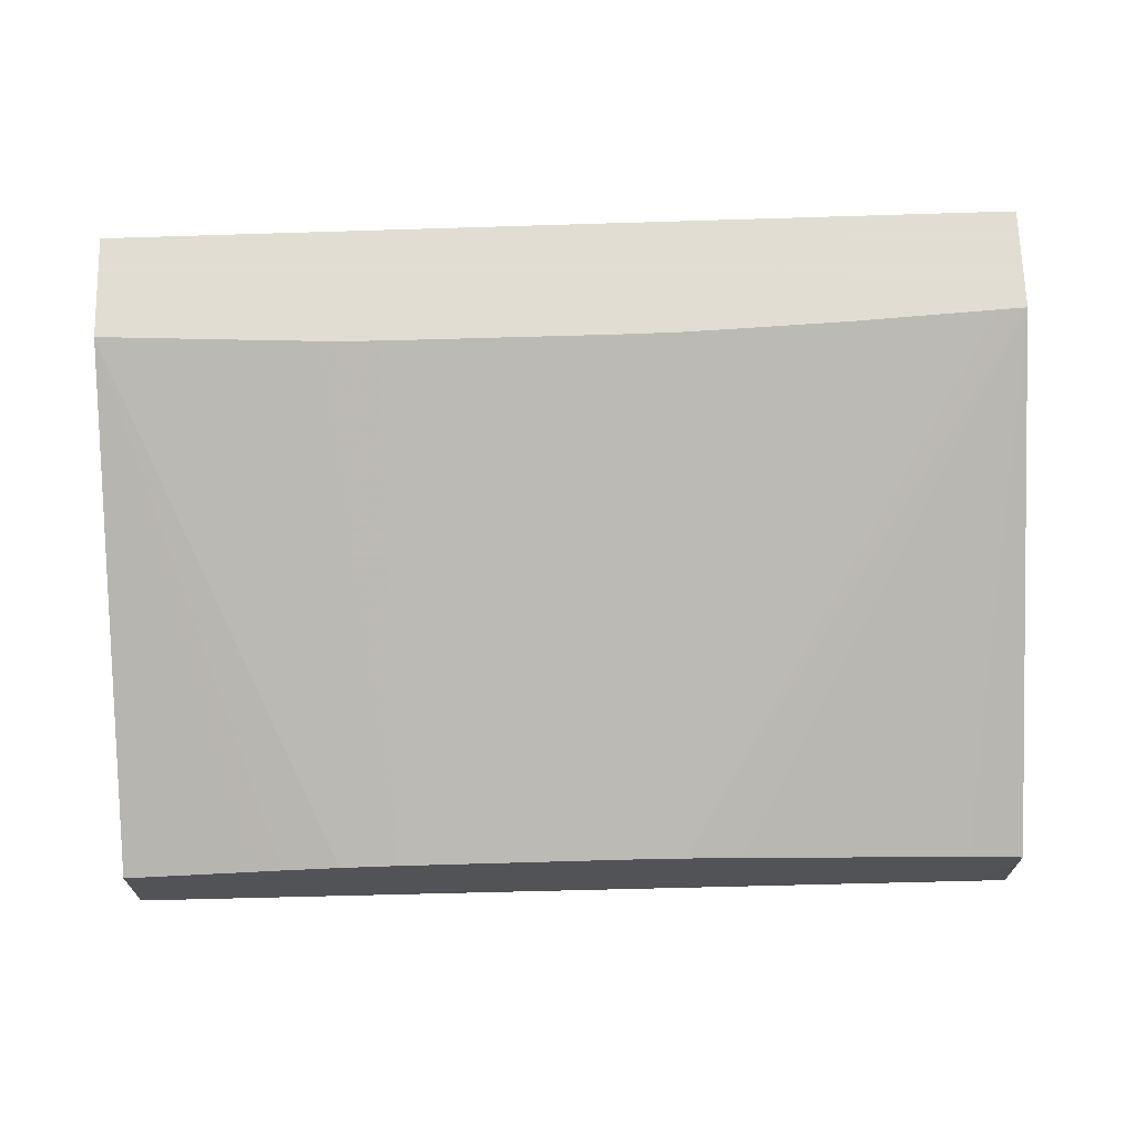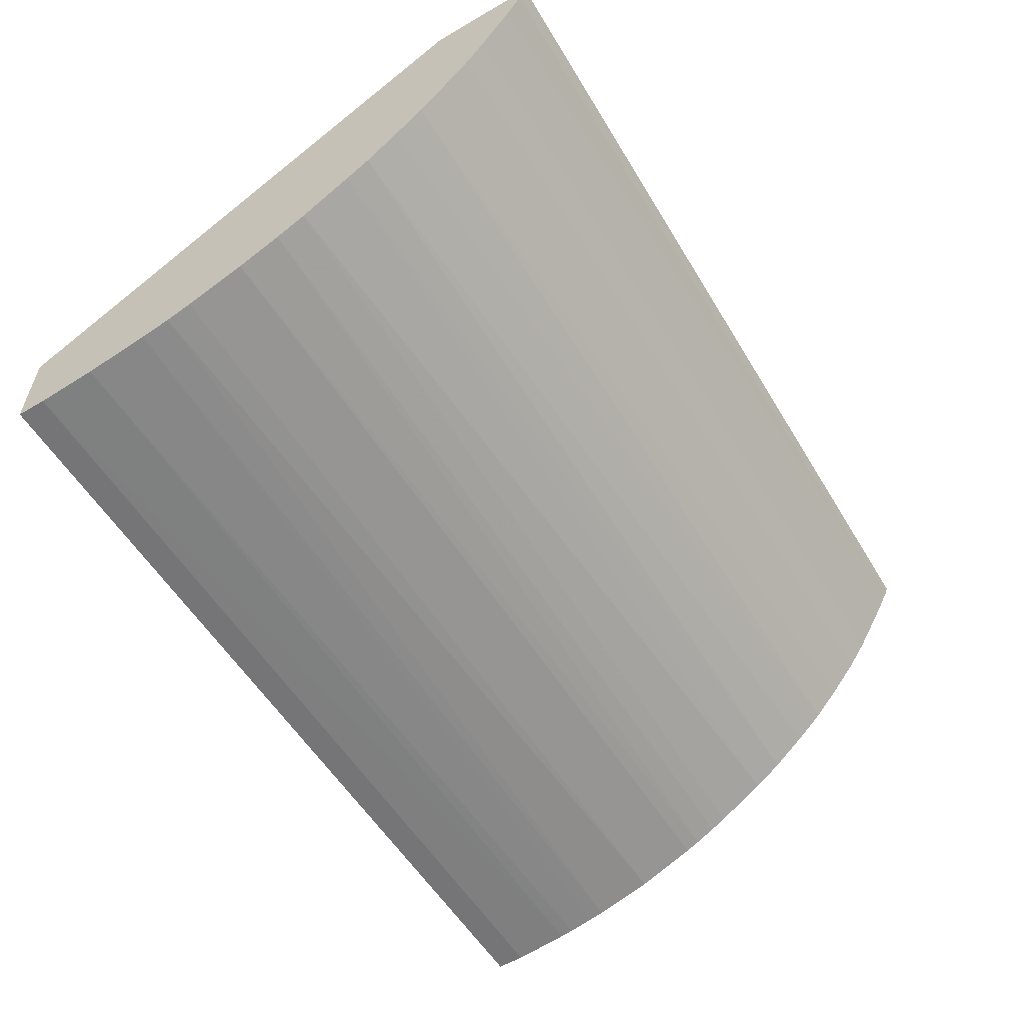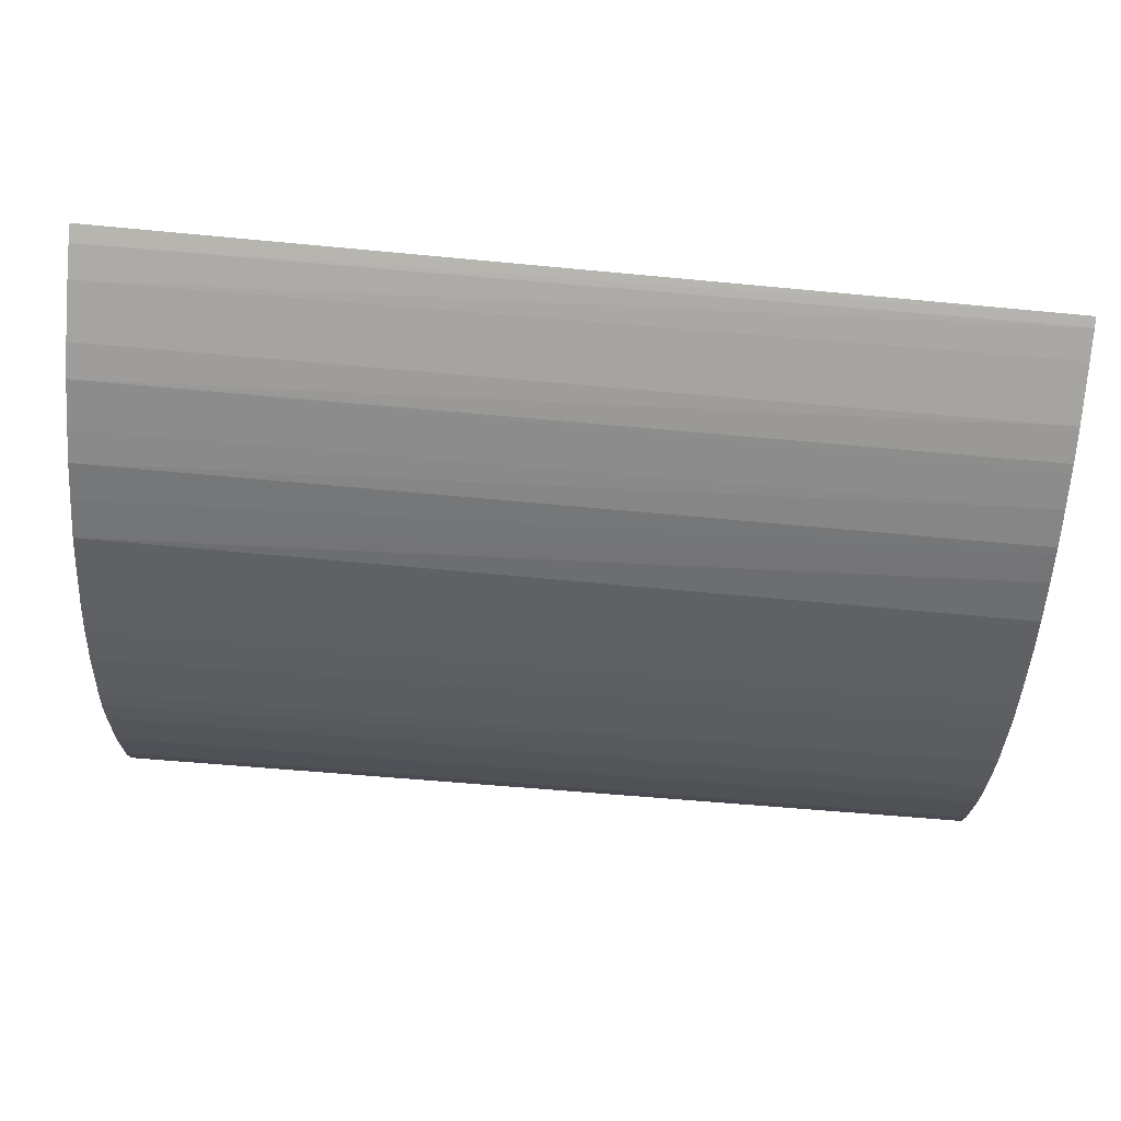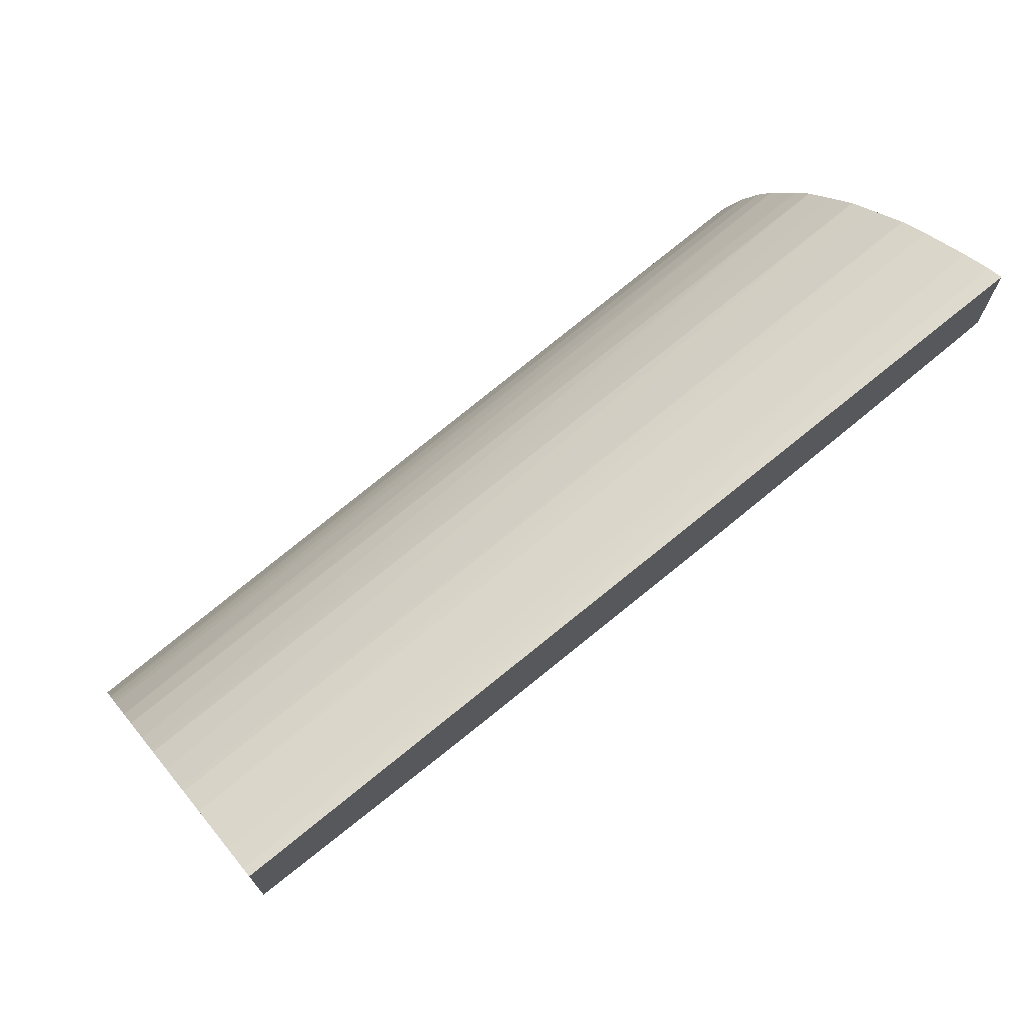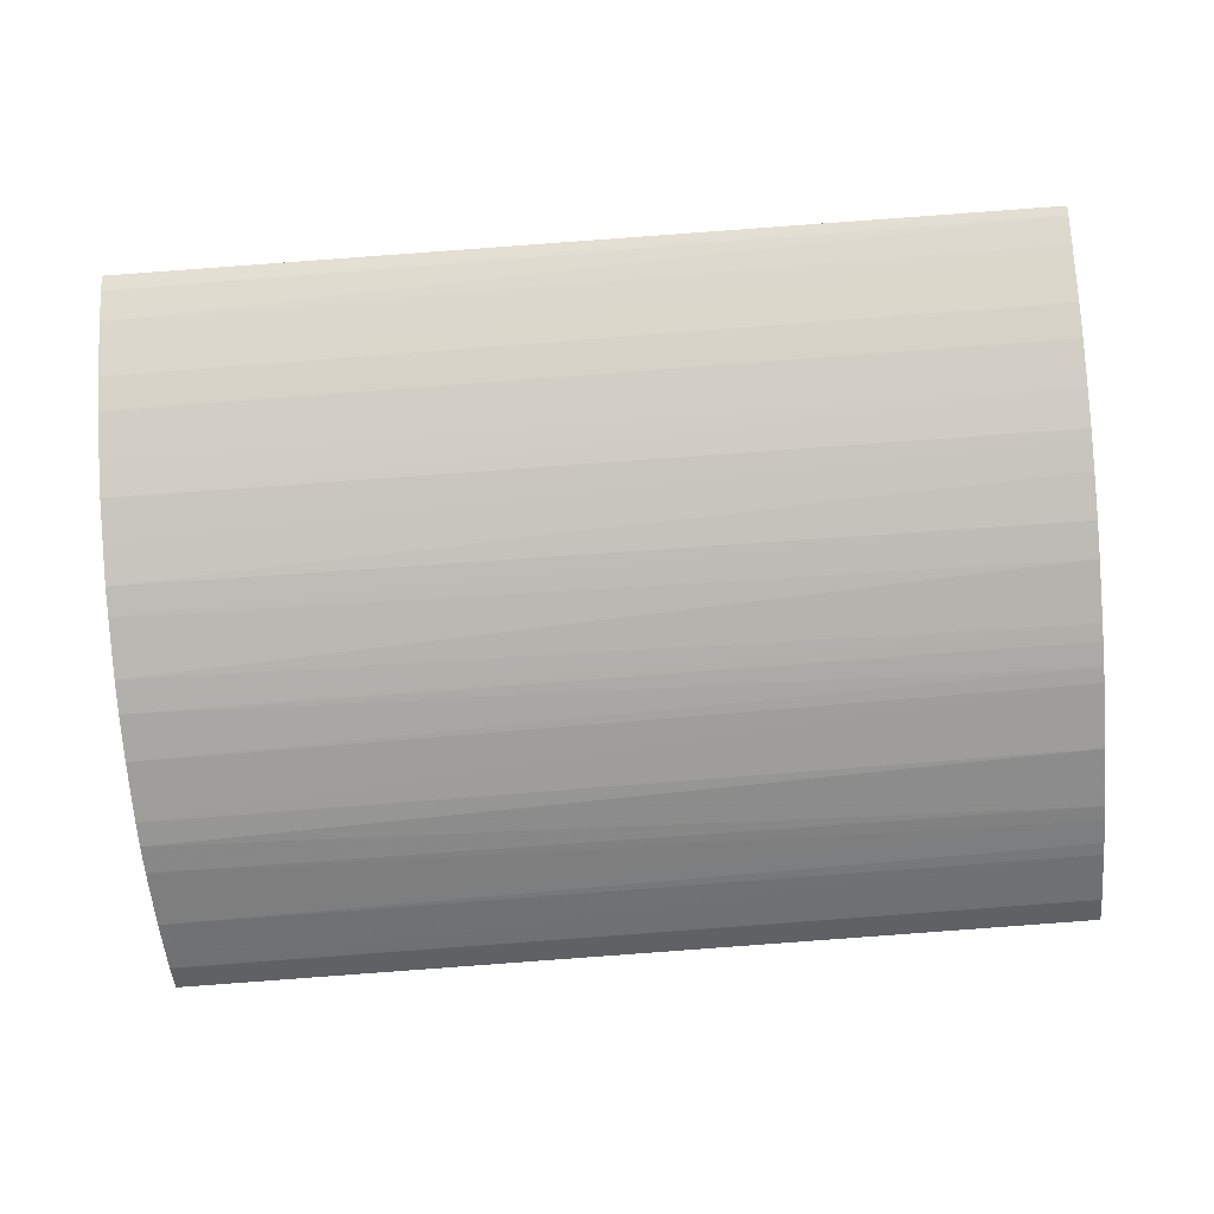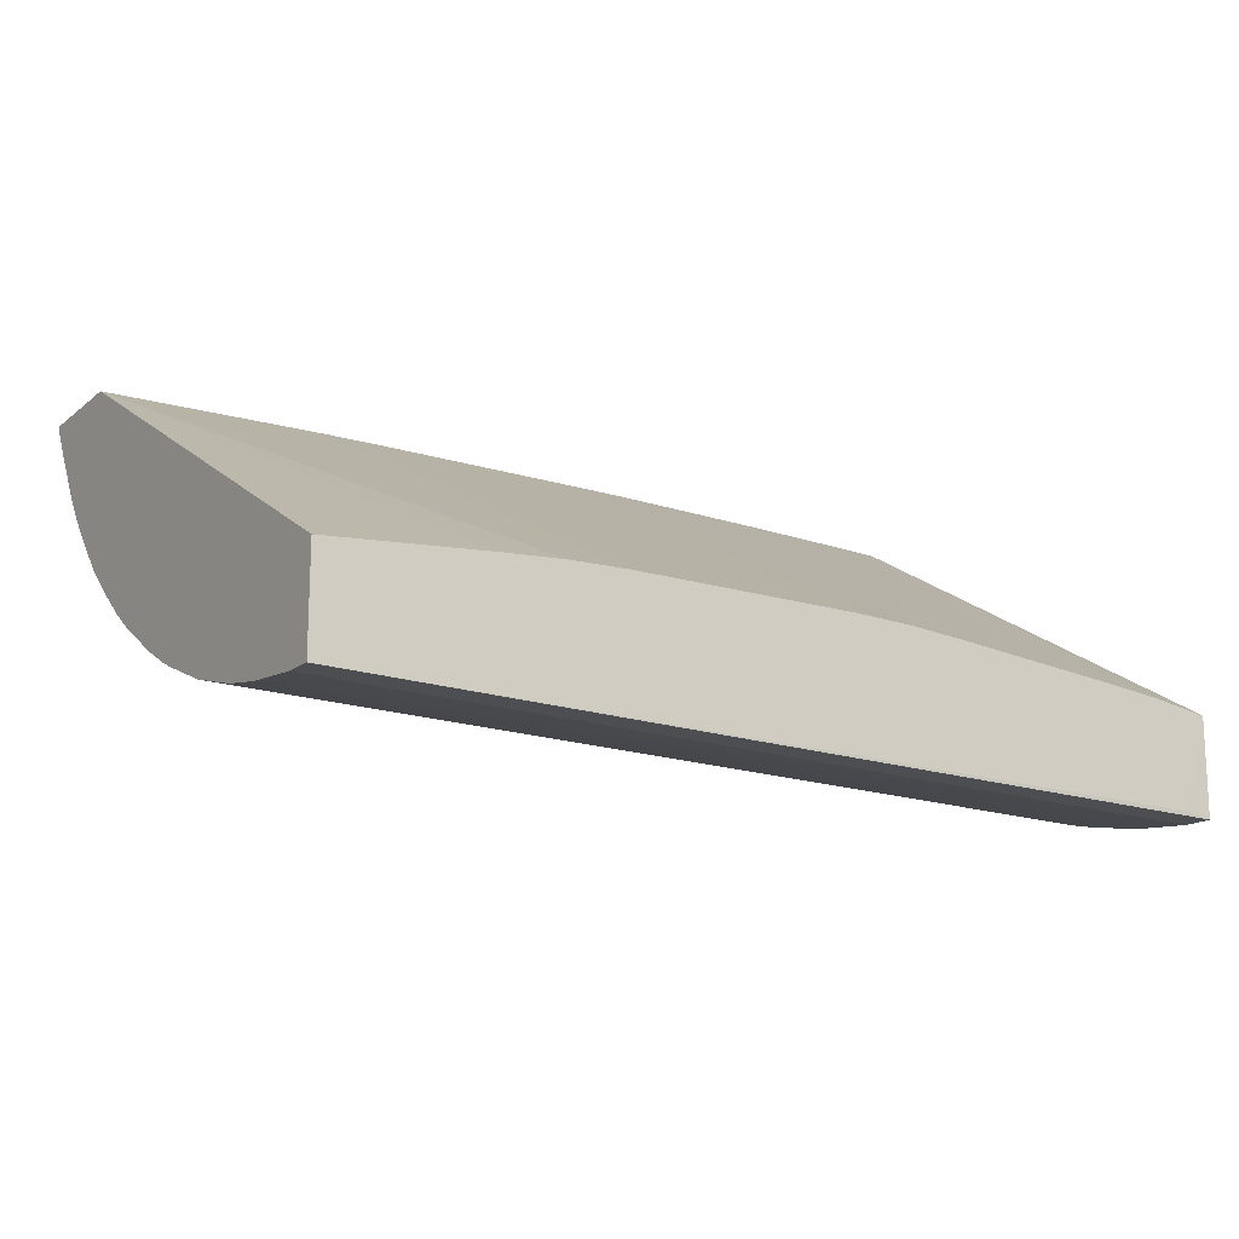
<metadata>
{"format":"obj","ext":"obj","renderer":"f3d","projection":"perspective","resolution":1024,"background":"white","views":[{"elev":68.1,"azim":178.4,"up":"+Y"},{"elev":-57.4,"azim":-58.7,"up":"+Y"},{"elev":75.5,"azim":5.4,"up":"+Z"},{"elev":71.2,"azim":140.7,"up":"+Z"},{"elev":-49.1,"azim":5.2,"up":"+Y"},{"elev":-16.2,"azim":147.3,"up":"+Y"}]}
</metadata>
<code>
v -0.2327 2.585 -7.934e-05
v -0.2327 2.586 -7.934e-05
v -0.2242 2.558 -7.934e-05
v -0.2327 2.556 2.456e-05
v -0.2327 2.672 0.1441
v -0.2241 2.587 -7.934e-05
v 0.04208 2.561 -7.934e-05
v -0.2327 2.556 0.008701
v 0.04208 2.561 0.008701
v -0.1981 2.59 -7.934e-05
v -0.2154 2.589 -7.934e-05
v -0.2327 2.672 0.1449
v -0.2239 2.672 0.1436
v -0.1285 2.596 -7.934e-05
v -0.1459 2.595 -7.934e-05
v 0.04208 2.591 -7.934e-05
v -0.2327 2.556 0.008891
v 0.04208 2.563 0.026
v -0.2327 2.672 0.1768
v -0.2154 2.672 0.143
v -0.1197 2.596 -7.934e-05
v -0.1798 2.672 0.1409
v 0.04208 2.672 0.1419
v 0.002086 2.594 -7.934e-05
v -0.2327 2.558 0.02611
v 0.04208 2.564 0.03023
v -0.2327 2.667 0.1748
v 0.04208 2.672 0.1751
v -0.1111 2.597 -7.934e-05
v -0.1459 2.672 0.1393
v -0.006682 2.595 -7.934e-05
v -0.01532 2.595 -7.934e-05
v -0.02408 2.596 -7.934e-05
v -0.03272 2.596 -7.934e-05
v -0.04148 2.597 -7.934e-05
v -0.006682 2.672 0.1395
v -0.2327 2.561 0.04382
v 0.04208 2.565 0.03805
v -0.2327 2.658 0.1702
v 0.04197 2.669 0.1738
v 0.04208 2.669 0.1738
v -0.1313 2.672 0.1388
v -0.1285 2.672 0.1387
v -0.1111 2.672 0.1385
v -0.04148 2.672 0.1383
v -0.05012 2.597 -7.934e-05
v -0.02408 2.672 0.1387
v -0.2327 2.562 0.04472
v 0.04208 2.566 0.04282
v -0.2327 2.644 0.1615
v 0.04208 2.661 0.1694
v 0.04208 2.669 0.1737
v -0.2327 2.564 0.05352
v 0.04208 2.571 0.06091
v -0.2327 2.635 0.1557
v 0.04208 2.646 0.1602
v -0.2327 2.566 0.05946
v 0.04208 2.578 0.0792
v -0.2327 2.566 0.06093
v -0.2327 2.566 0.06048
v -0.2327 2.624 0.1461
v 0.04208 2.627 0.1453
v 0.04208 2.635 0.1523
v 0.04208 2.637 0.154
v 0.04208 2.58 0.08351
v -0.2327 2.573 0.0783
v -0.2327 2.622 0.1449
v 0.04208 2.618 0.1375
v -0.2327 2.616 0.1396
v 0.04208 2.583 0.08996
v -0.2327 2.579 0.09101
v 0.04208 2.616 0.1358
v -0.2327 2.608 0.1308
v 0.04208 2.586 0.09453
v -0.2327 2.584 0.09971
v 0.04208 2.61 0.1288
v -0.2327 2.599 0.1214
v 0.04208 2.595 0.1097
v -0.2327 2.594 0.1141
v 0.04208 2.601 0.1185
v -0.2327 2.594 0.1146
f 1 2 6
f 1 6 11
f 1 11 10
f 1 10 15
f 1 15 14
f 1 14 21
f 1 21 29
f 1 29 46
f 1 46 35
f 1 35 34
f 1 34 33
f 1 33 32
f 1 32 31
f 1 31 24
f 1 24 16
f 1 16 7
f 1 7 3
f 1 3 4
f 1 4 8
f 1 8 17
f 1 17 25
f 1 25 37
f 1 37 48
f 1 48 53
f 1 53 57
f 1 57 60
f 1 60 59
f 1 59 66
f 1 66 71
f 1 71 75
f 1 75 79
f 1 79 81
f 1 81 77
f 1 77 73
f 1 73 69
f 1 69 67
f 1 67 61
f 1 61 55
f 1 55 50
f 1 50 39
f 1 39 27
f 1 27 19
f 1 19 12
f 1 12 5
f 1 5 2
f 2 5 6
f 3 7 4
f 4 7 9
f 4 9 8
f 5 10 11
f 5 11 6
f 5 12 13
f 5 13 14
f 5 14 15
f 5 15 10
f 7 16 23
f 7 23 28
f 7 28 41
f 7 41 52
f 7 52 51
f 7 51 56
f 7 56 64
f 7 64 63
f 7 63 62
f 7 62 68
f 7 68 72
f 7 72 76
f 7 76 80
f 7 80 78
f 7 78 74
f 7 74 70
f 7 70 65
f 7 65 58
f 7 58 54
f 7 54 49
f 7 49 38
f 7 38 26
f 7 26 18
f 7 18 9
f 8 9 17
f 9 18 17
f 12 19 28
f 12 28 23
f 12 23 36
f 12 36 47
f 12 47 45
f 12 45 44
f 12 44 43
f 12 43 42
f 12 42 30
f 12 30 22
f 12 22 20
f 12 20 13
f 13 20 14
f 14 20 22
f 14 22 21
f 16 24 23
f 17 18 25
f 18 26 25
f 19 27 28
f 21 22 29
f 22 30 29
f 23 24 31
f 23 31 32
f 23 32 33
f 23 33 34
f 23 34 35
f 23 35 36
f 25 26 38
f 25 38 37
f 27 39 40
f 27 40 41
f 27 41 28
f 29 30 42
f 29 42 43
f 29 43 44
f 29 44 45
f 29 45 46
f 35 46 45
f 35 45 47
f 35 47 36
f 37 38 48
f 38 49 48
f 39 50 51
f 39 51 40
f 40 51 52
f 40 52 41
f 48 49 53
f 49 54 53
f 50 55 56
f 50 56 51
f 53 54 57
f 54 58 59
f 54 59 60
f 54 60 57
f 55 61 62
f 55 62 63
f 55 63 64
f 55 64 56
f 58 65 66
f 58 66 59
f 61 67 62
f 62 67 69
f 62 69 68
f 65 70 71
f 65 71 66
f 68 69 73
f 68 73 72
f 70 74 71
f 71 74 75
f 72 73 77
f 72 77 76
f 74 78 75
f 75 78 79
f 76 77 80
f 77 81 80
f 78 80 81
f 78 81 79

</code>
